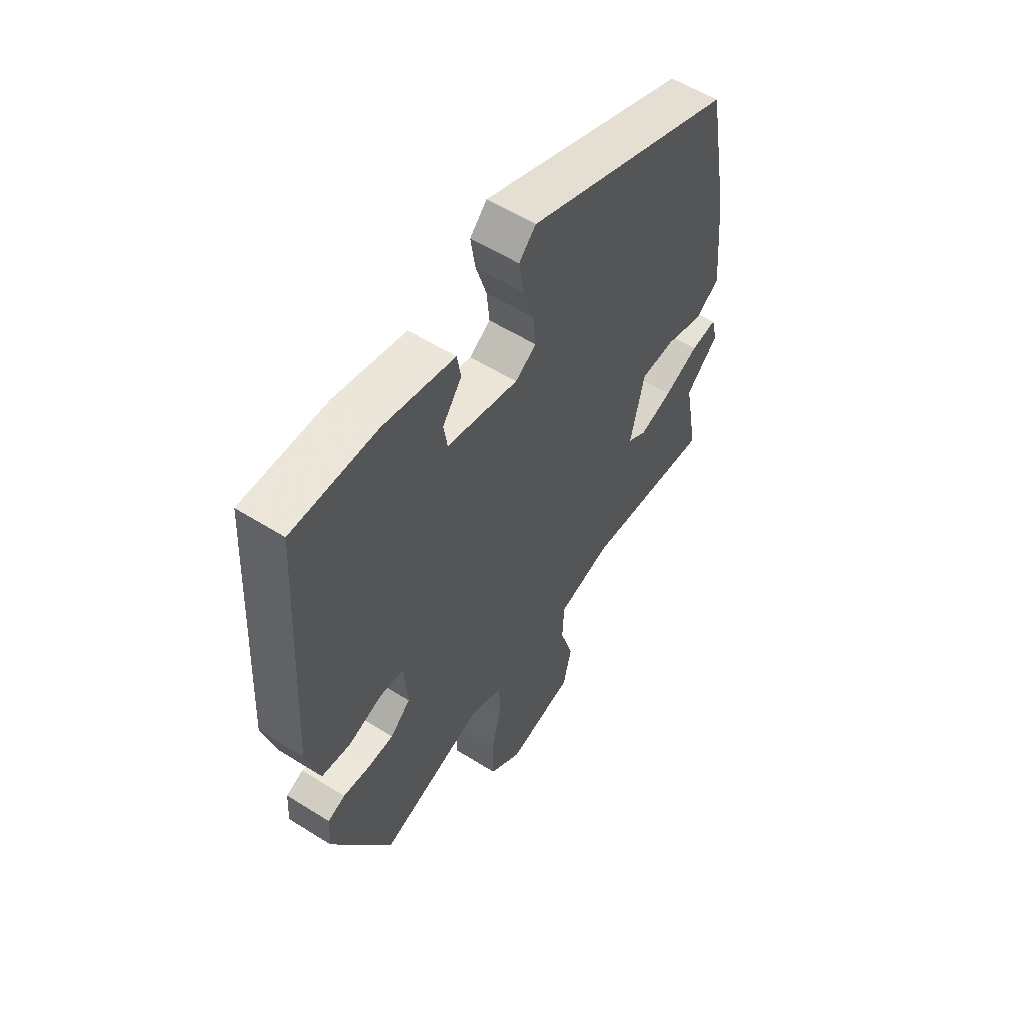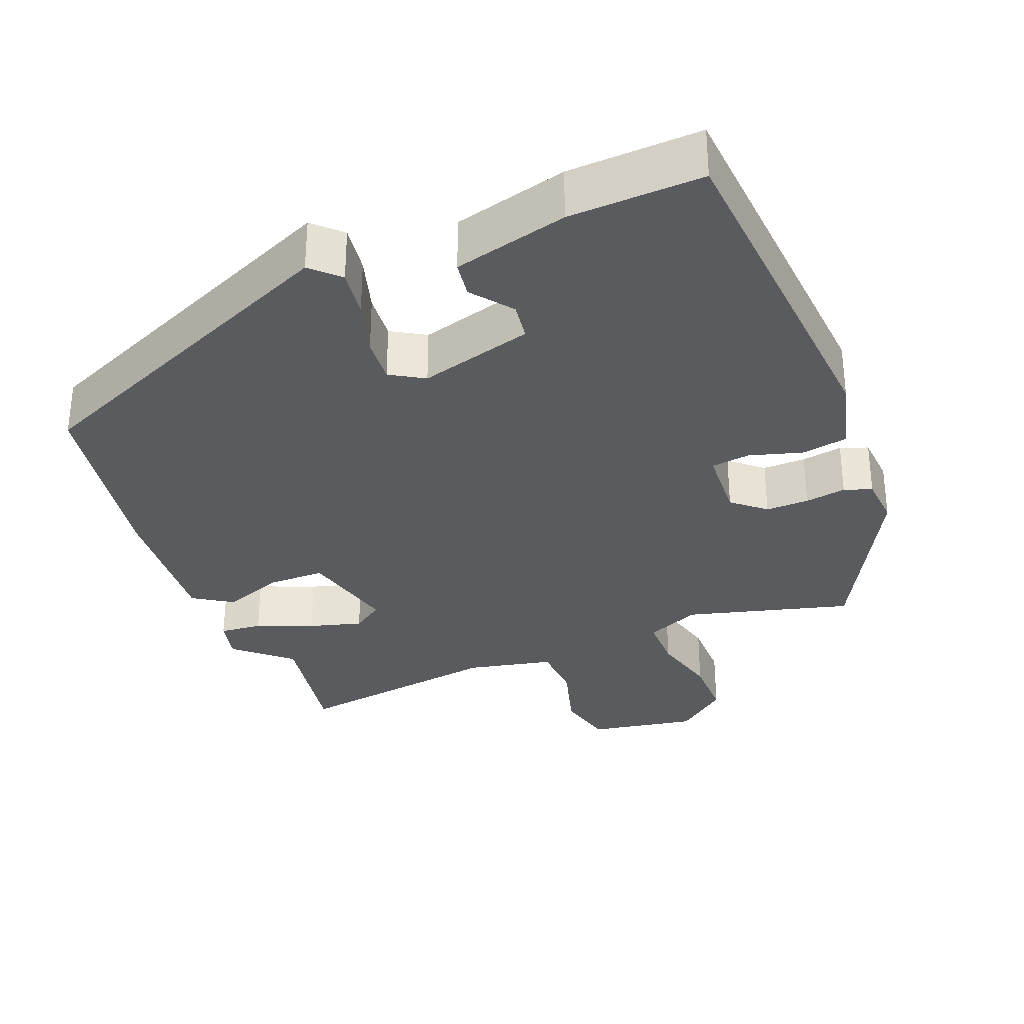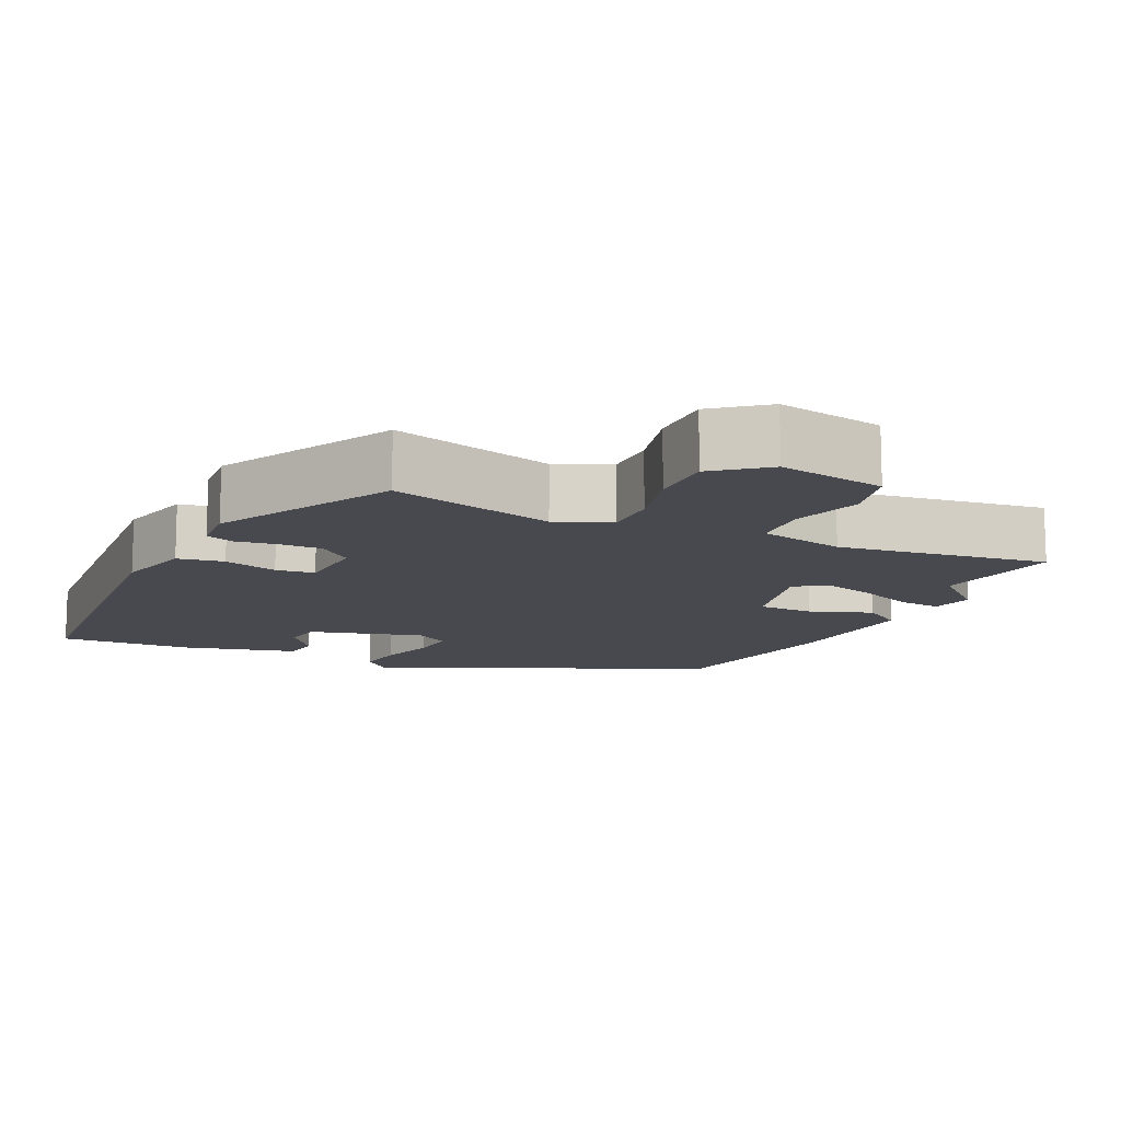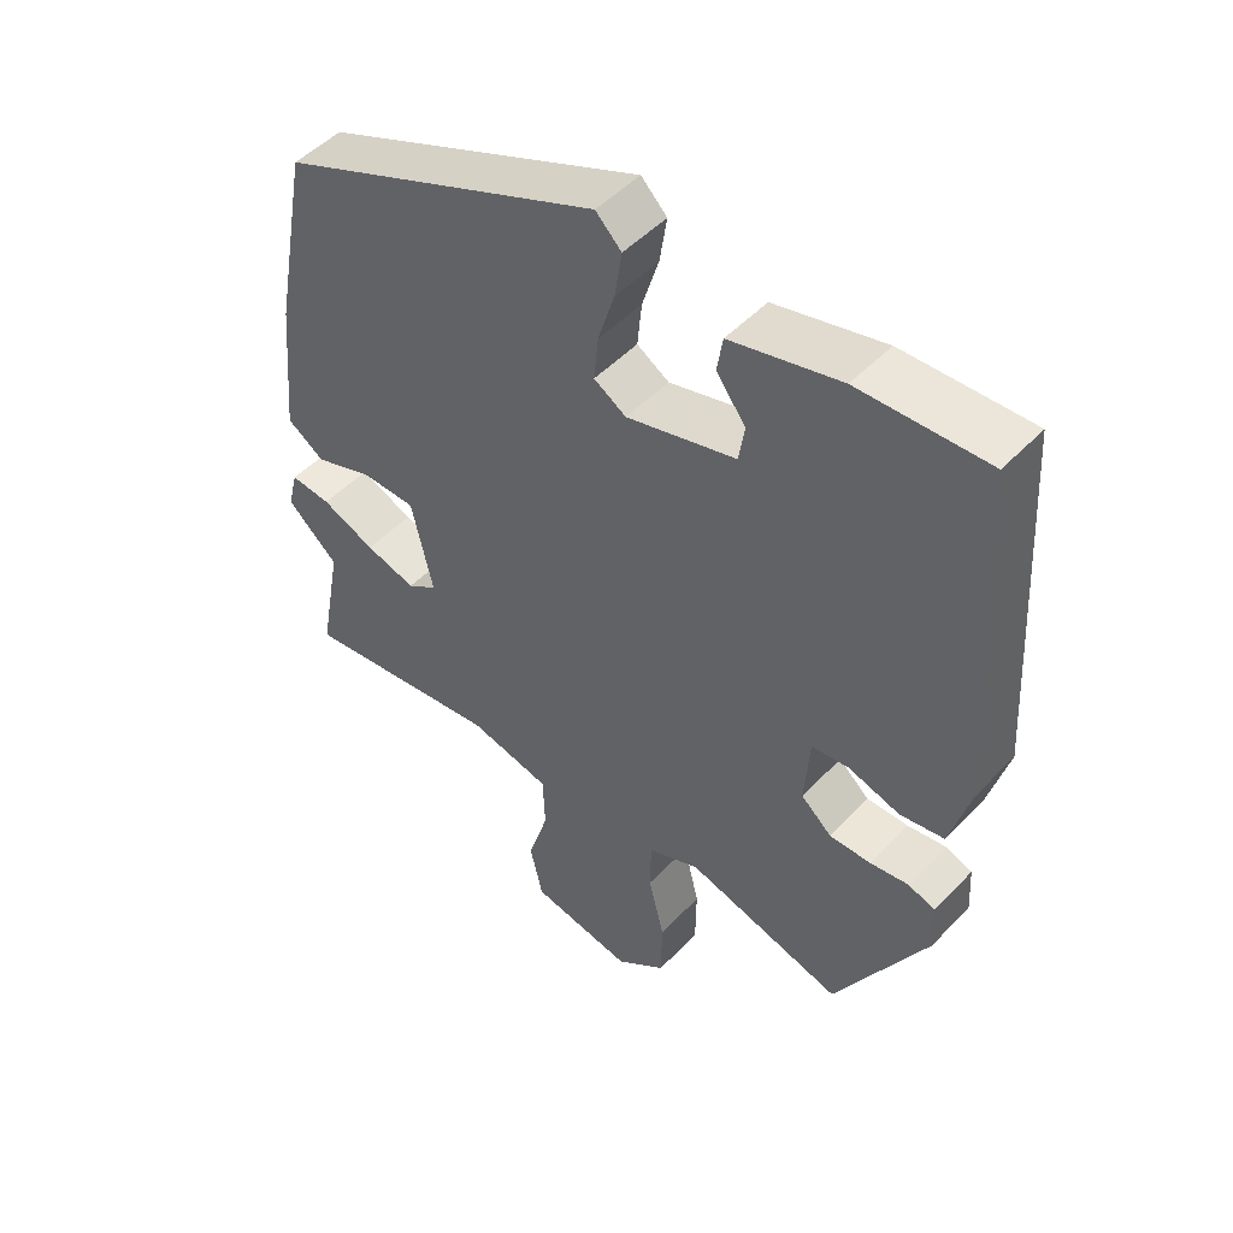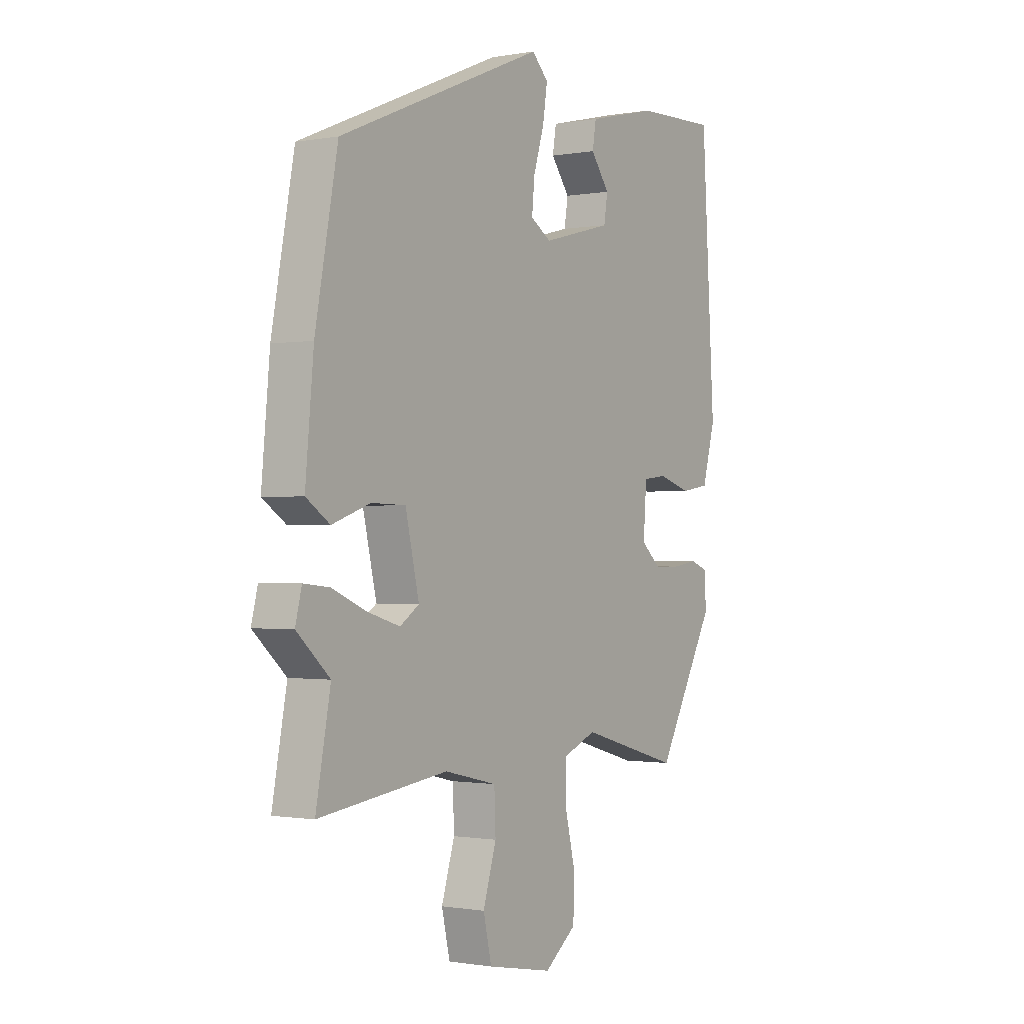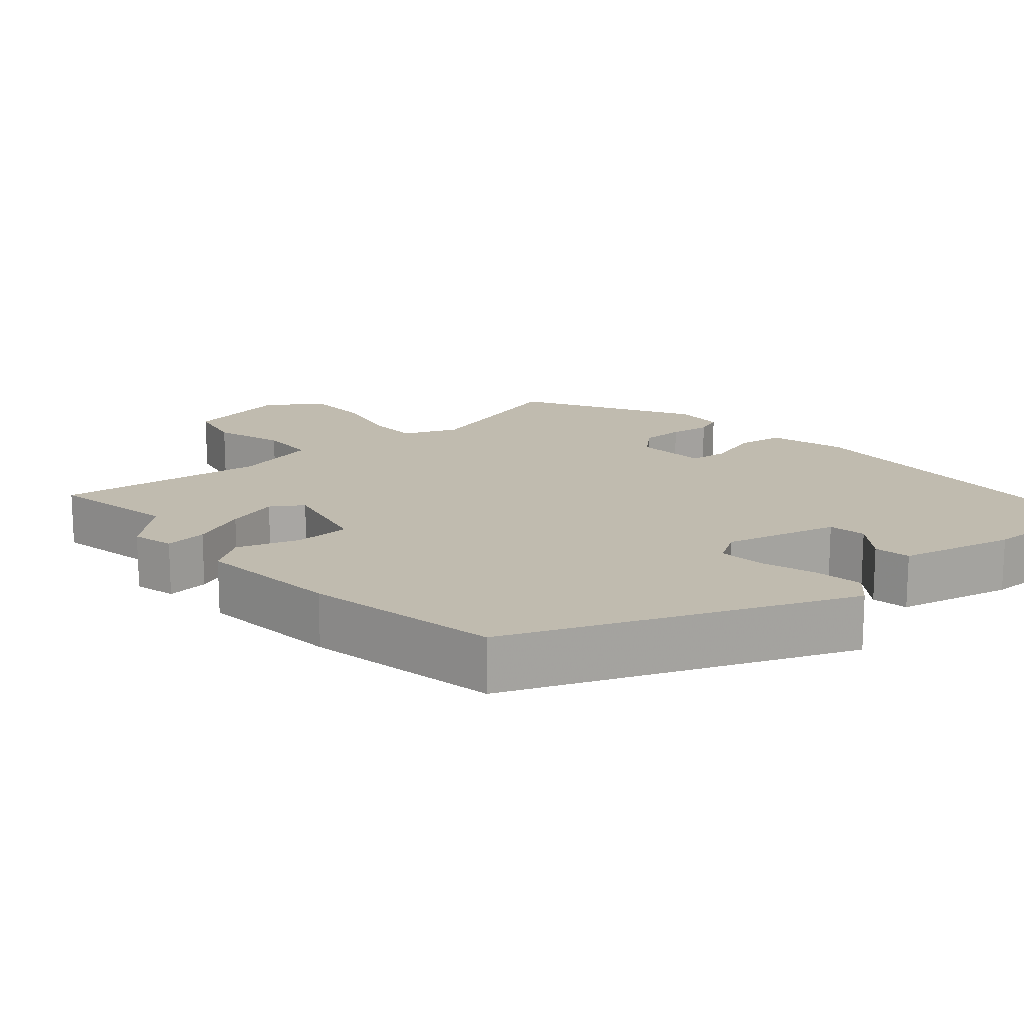
<metadata>
{"format":"obj","ext":"obj","renderer":"f3d","projection":"perspective","resolution":1024,"background":"white","views":[{"elev":56.9,"azim":123.2,"up":"+Z"},{"elev":-32.4,"azim":22.6,"up":"+Y"},{"elev":-12.7,"azim":155.5,"up":"+Y"},{"elev":49.3,"azim":41.3,"up":"+Z"},{"elev":-0.8,"azim":-56.5,"up":"+Z"},{"elev":16.1,"azim":-41.2,"up":"+Y"}]}
</metadata>
<code>
v -0.457 0.07 0.339
v -0.007 0.07 0.527
v 0.029 0.07 0.491
v 0.019 0.07 0.426
v -0.004 0.07 0.352
v -0.01 0.07 0.29
v 0.035 0.07 0.262
v 0.188 0.07 0.302
v 0.196 0.07 0.353
v 0.155 0.07 0.408
v 0.163 0.07 0.457
v 0.317 0.07 0.494
v 0.496 0.07 0.499
v 0.525 0.07 0.022
v 0.497 0.07 -0.08
v 0.435 0.07 -0.09
v 0.363 0.07 -0.068
v 0.311 0.07 -0.074
v 0.304 0.07 -0.171
v 0.347 0.07 -0.209
v 0.405 0.07 -0.209
v 0.46 0.07 -0.201
v 0.497 0.07 -0.215
v 0.501 0.07 -0.282
v 0.373 0.07 -0.514
v 0.153 0.07 -0.451
v 0.08 0.07 -0.481
v 0.079 0.07 -0.553
v 0.101 0.07 -0.644
v 0.1 0.07 -0.729
v 0.03 0.07 -0.783
v -0.114 0.07 -0.755
v -0.132 0.07 -0.676
v -0.103 0.07 -0.582
v -0.106 0.07 -0.505
v -0.221 0.07 -0.478
v -0.503 0.07 -0.514
v -0.471 0.07 -0.343
v -0.543 0.07 -0.278
v -0.529 0.07 -0.222
v -0.472 0.07 -0.228
v -0.397 0.07 -0.26
v -0.326 0.07 -0.281
v -0.284 0.07 -0.253
v -0.314 0.07 -0.123
v -0.389 0.07 -0.121
v -0.472 0.07 -0.15
v -0.524 0.07 -0.115
v -0.506 0.07 0.078
v -0.457 0 0.339
v -0.007 0 0.527
v 0.029 0 0.491
v 0.019 0 0.426
v -0.004 0 0.352
v -0.01 0 0.29
v 0.035 0 0.262
v 0.188 0 0.302
v 0.196 0 0.353
v 0.155 0 0.408
v 0.163 0 0.457
v 0.317 0 0.494
v 0.496 0 0.499
v 0.525 0 0.022
v 0.497 0 -0.08
v 0.435 0 -0.09
v 0.363 0 -0.068
v 0.311 0 -0.074
v 0.304 0 -0.171
v 0.347 0 -0.209
v 0.405 0 -0.209
v 0.46 0 -0.201
v 0.497 0 -0.215
v 0.501 0 -0.282
v 0.373 0 -0.514
v 0.153 0 -0.451
v 0.08 0 -0.481
v 0.079 0 -0.553
v 0.101 0 -0.644
v 0.1 0 -0.729
v 0.03 0 -0.783
v -0.114 0 -0.755
v -0.132 0 -0.676
v -0.103 0 -0.582
v -0.106 0 -0.505
v -0.221 0 -0.478
v -0.503 0 -0.514
v -0.471 0 -0.343
v -0.543 0 -0.278
v -0.529 0 -0.222
v -0.472 0 -0.228
v -0.397 0 -0.26
v -0.326 0 -0.281
v -0.284 0 -0.253
v -0.314 0 -0.123
v -0.389 0 -0.121
v -0.472 0 -0.15
v -0.524 0 -0.115
v -0.506 0 0.078
f 3 4 5
f 2 3 5
f 1 2 5
f 49 1 5
f 48 49 5
f 47 48 5
f 46 47 5
f 45 46 5 6
f 44 45 6 7
f 40 41 42
f 39 40 42
f 38 39 42
f 38 42 43
f 37 38 43
f 36 37 43
f 35 36 43 44
f 32 33 34
f 31 32 34
f 30 31 34
f 29 30 34
f 28 29 34
f 27 28 34 35
f 44 7 8
f 35 44 8
f 27 35 8
f 26 27 8
f 24 25 26
f 23 24 26
f 22 23 26
f 21 22 26
f 15 16 17
f 14 15 17
f 13 14 17
f 12 13 17
f 11 12 17
f 9 10 11
f 9 11 17
f 8 9 17 18
f 20 21 26
f 19 20 26
f 8 18 19 26
f 54 53 52
f 54 52 51
f 54 51 50
f 54 50 98
f 54 98 97
f 54 97 96
f 54 96 95
f 55 54 95 94
f 56 55 94 93
f 91 90 89
f 91 89 88
f 91 88 87
f 92 91 87
f 92 87 86
f 92 86 85
f 93 92 85 84
f 83 82 81
f 83 81 80
f 83 80 79
f 83 79 78
f 83 78 77
f 84 83 77 76
f 57 56 93
f 57 93 84
f 57 84 76
f 57 76 75
f 75 74 73
f 75 73 72
f 75 72 71
f 75 71 70
f 66 65 64
f 66 64 63
f 66 63 62
f 66 62 61
f 66 61 60
f 60 59 58
f 66 60 58
f 67 66 58 57
f 75 70 69
f 75 69 68
f 75 68 67 57
f 1 50 51 2
f 2 51 52 3
f 3 52 53 4
f 4 53 54 5
f 5 54 55 6
f 6 55 56 7
f 7 56 57 8
f 8 57 58 9
f 9 58 59 10
f 10 59 60 11
f 11 60 61 12
f 12 61 62 13
f 13 62 63 14
f 14 63 64 15
f 15 64 65 16
f 16 65 66 17
f 17 66 67 18
f 18 67 68 19
f 19 68 69 20
f 20 69 70 21
f 21 70 71 22
f 22 71 72 23
f 23 72 73 24
f 24 73 74 25
f 25 74 75 26
f 26 75 76 27
f 27 76 77 28
f 28 77 78 29
f 29 78 79 30
f 30 79 80 31
f 31 80 81 32
f 32 81 82 33
f 33 82 83 34
f 34 83 84 35
f 35 84 85 36
f 36 85 86 37
f 37 86 87 38
f 38 87 88 39
f 39 88 89 40
f 40 89 90 41
f 41 90 91 42
f 42 91 92 43
f 43 92 93 44
f 44 93 94 45
f 45 94 95 46
f 46 95 96 47
f 47 96 97 48
f 48 97 98 49
f 49 98 50 1

</code>
